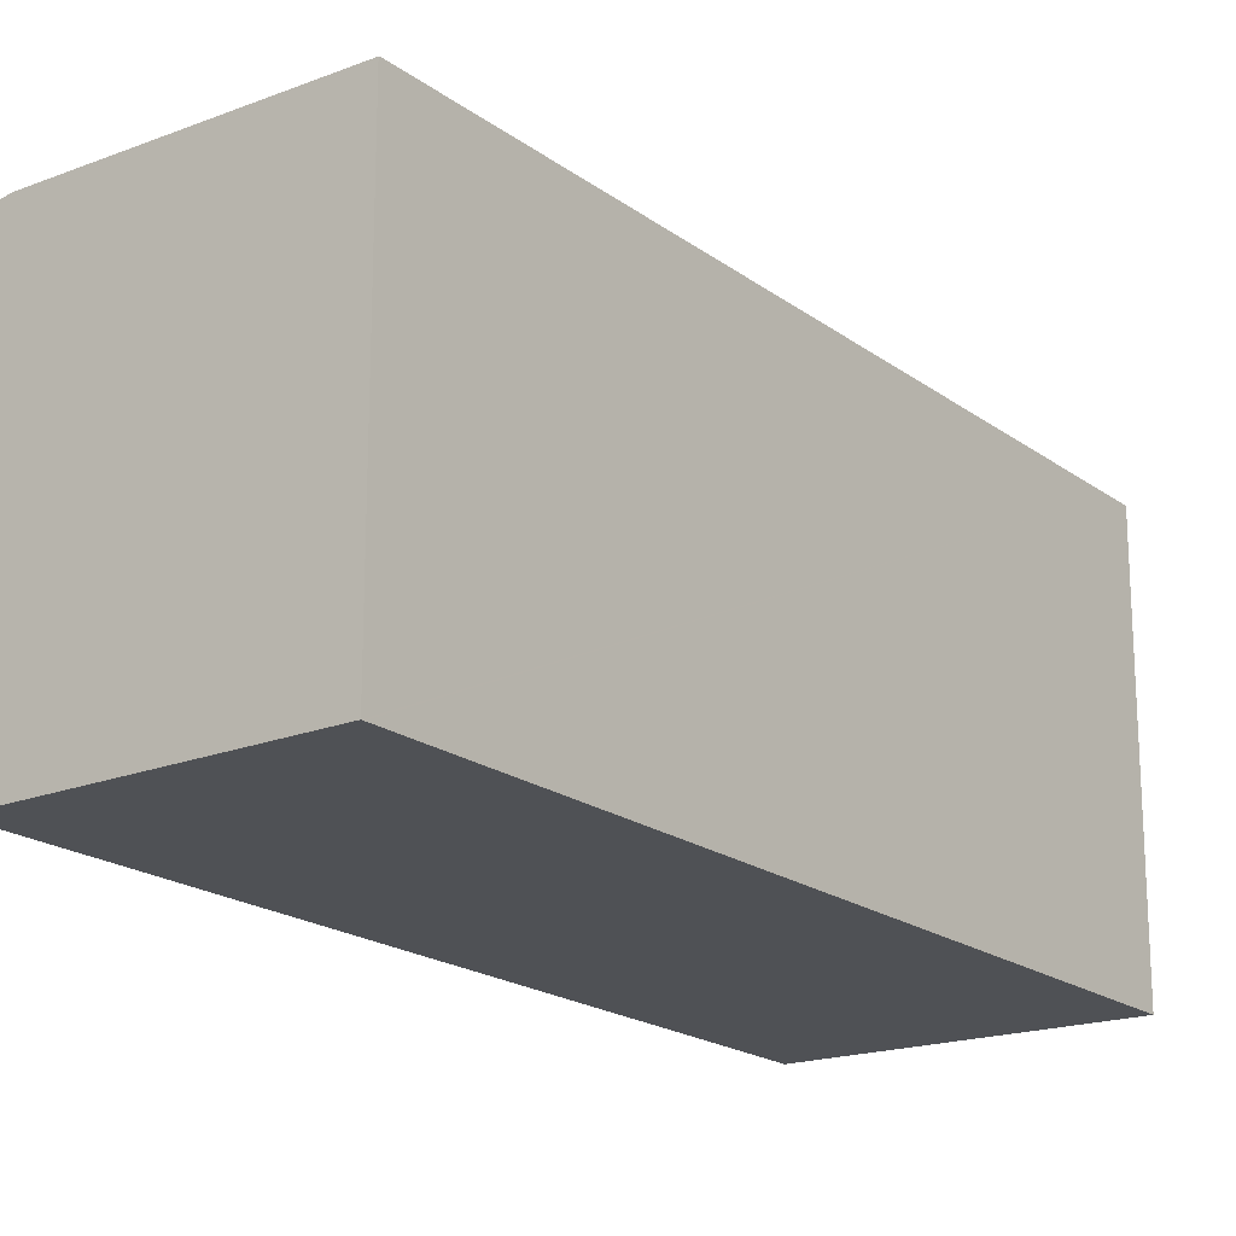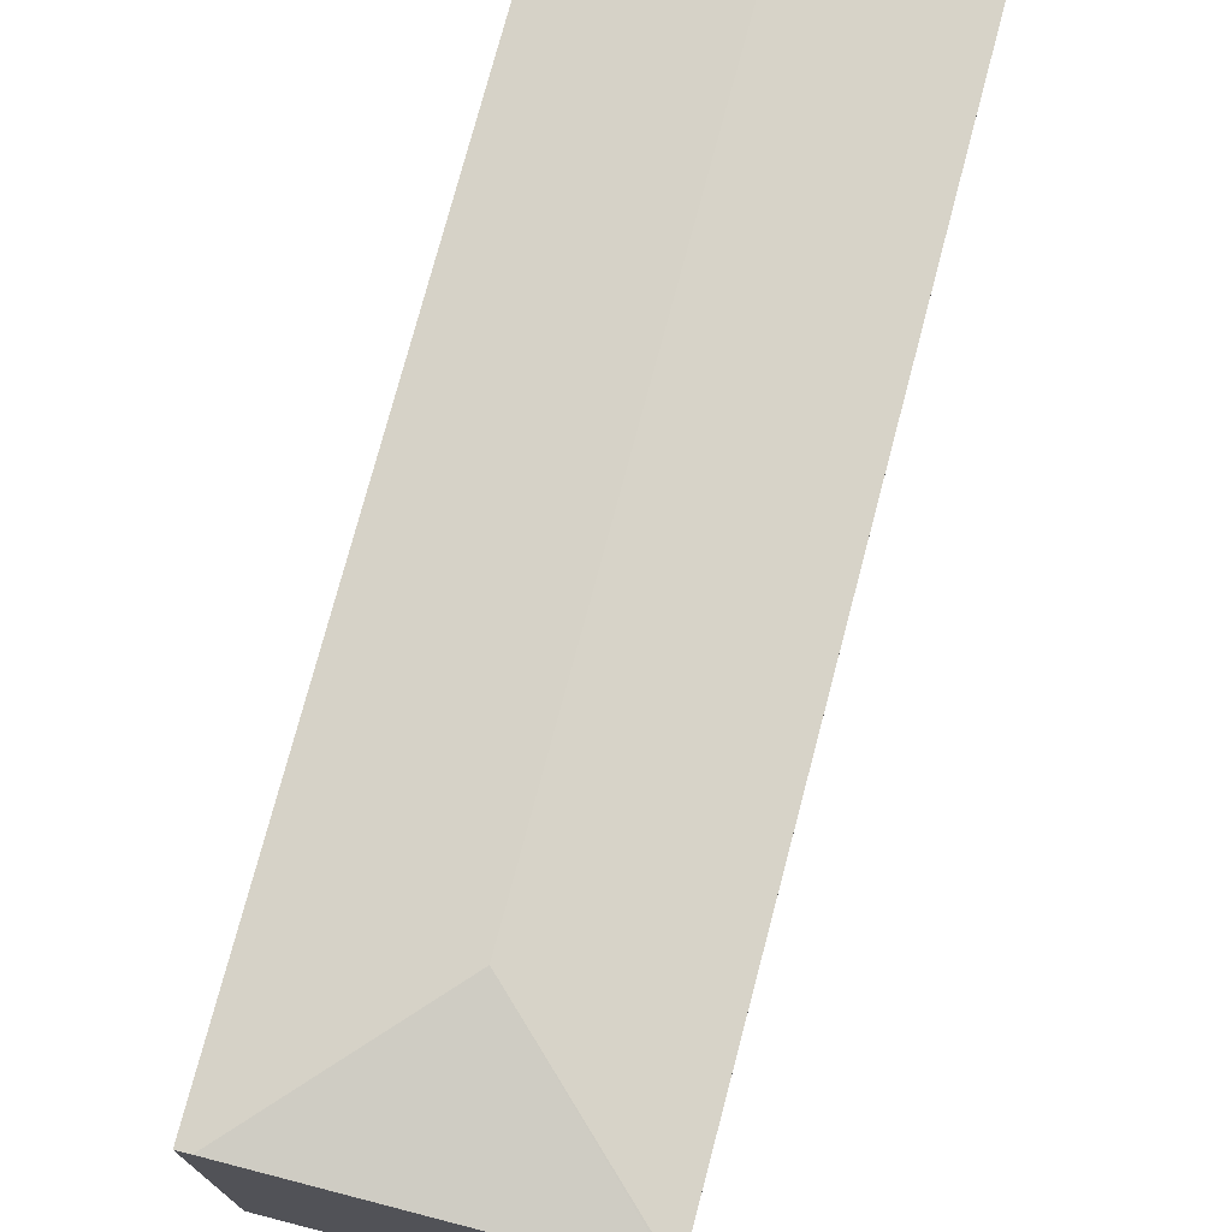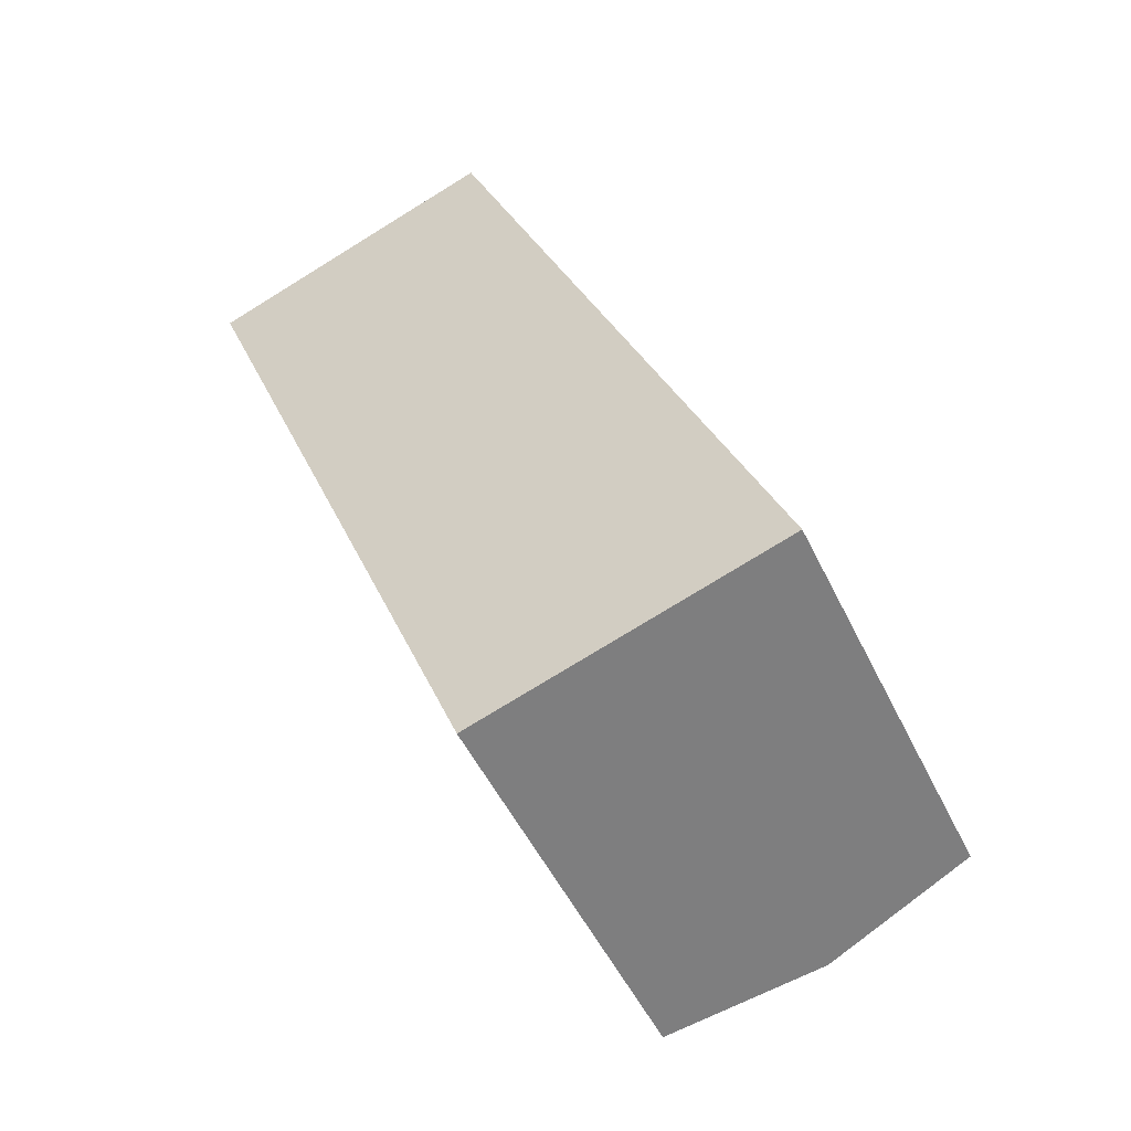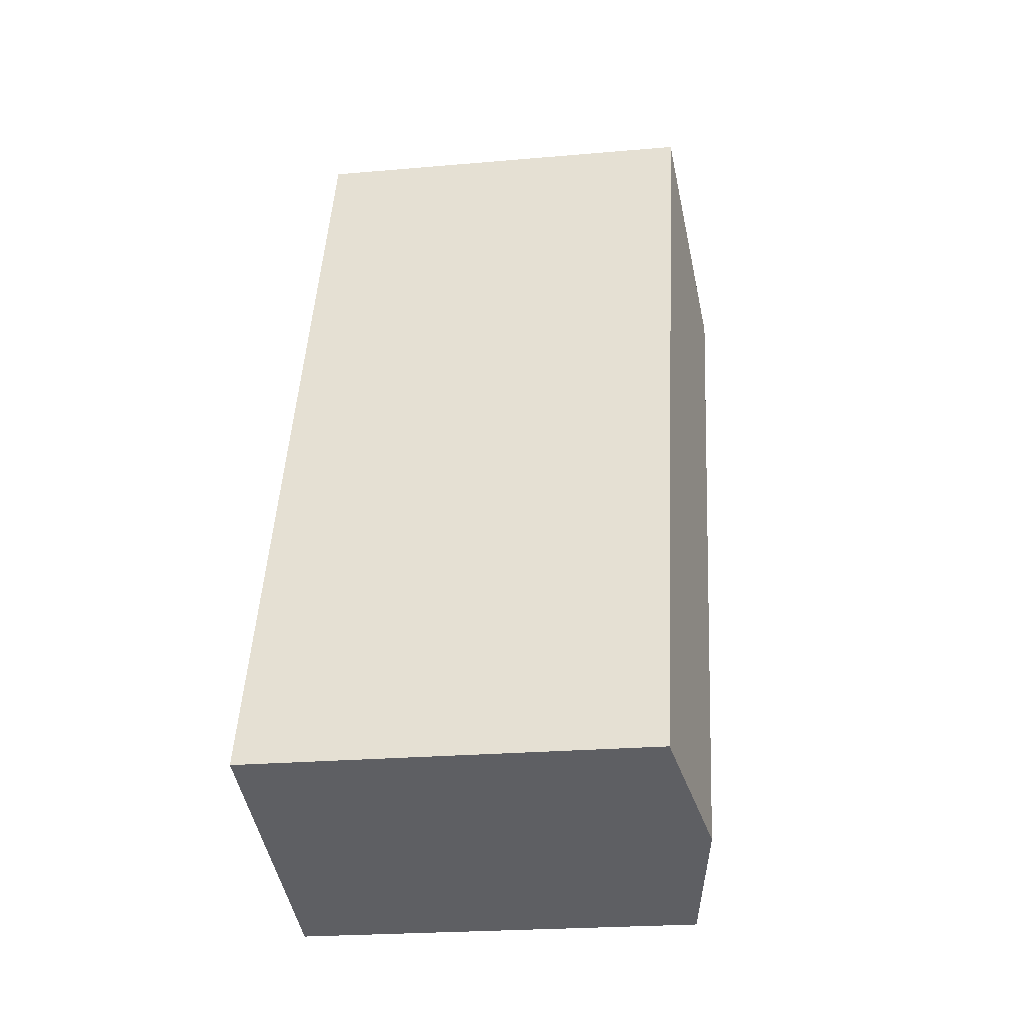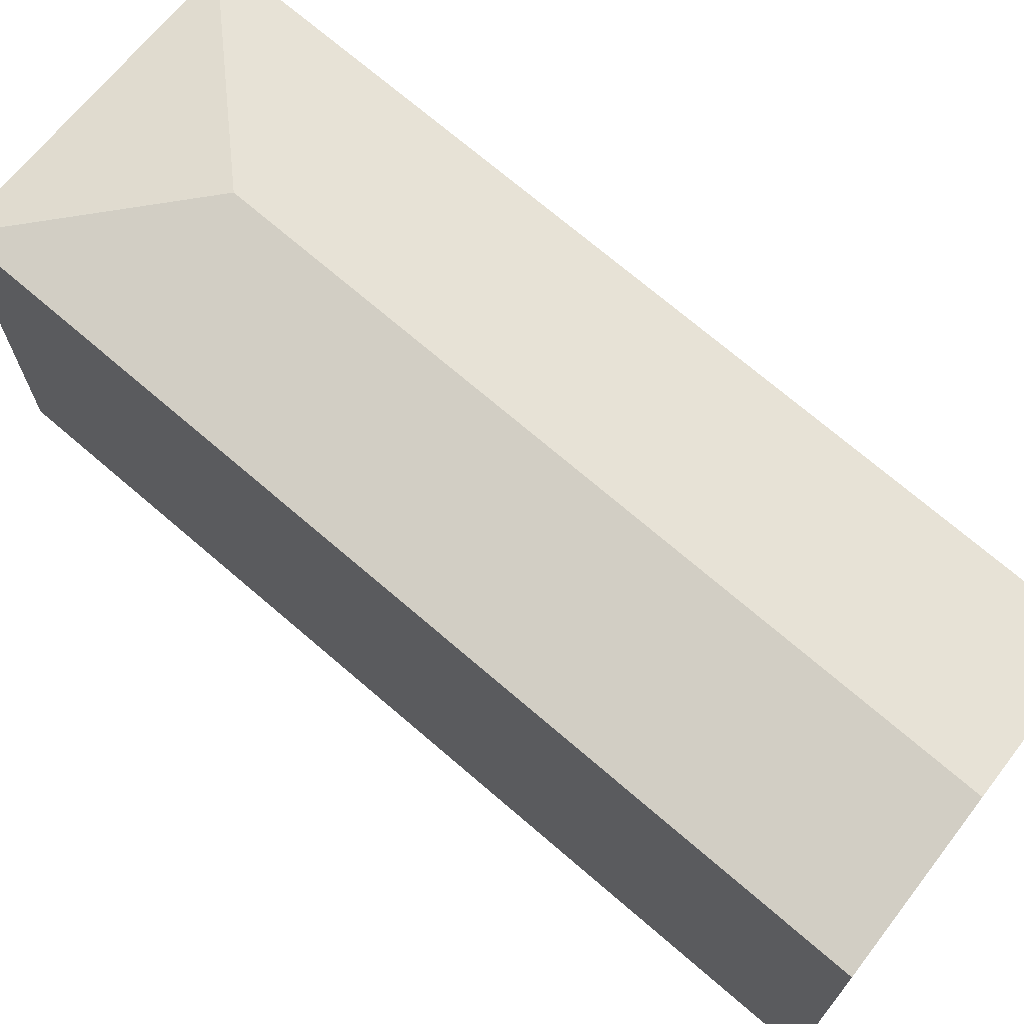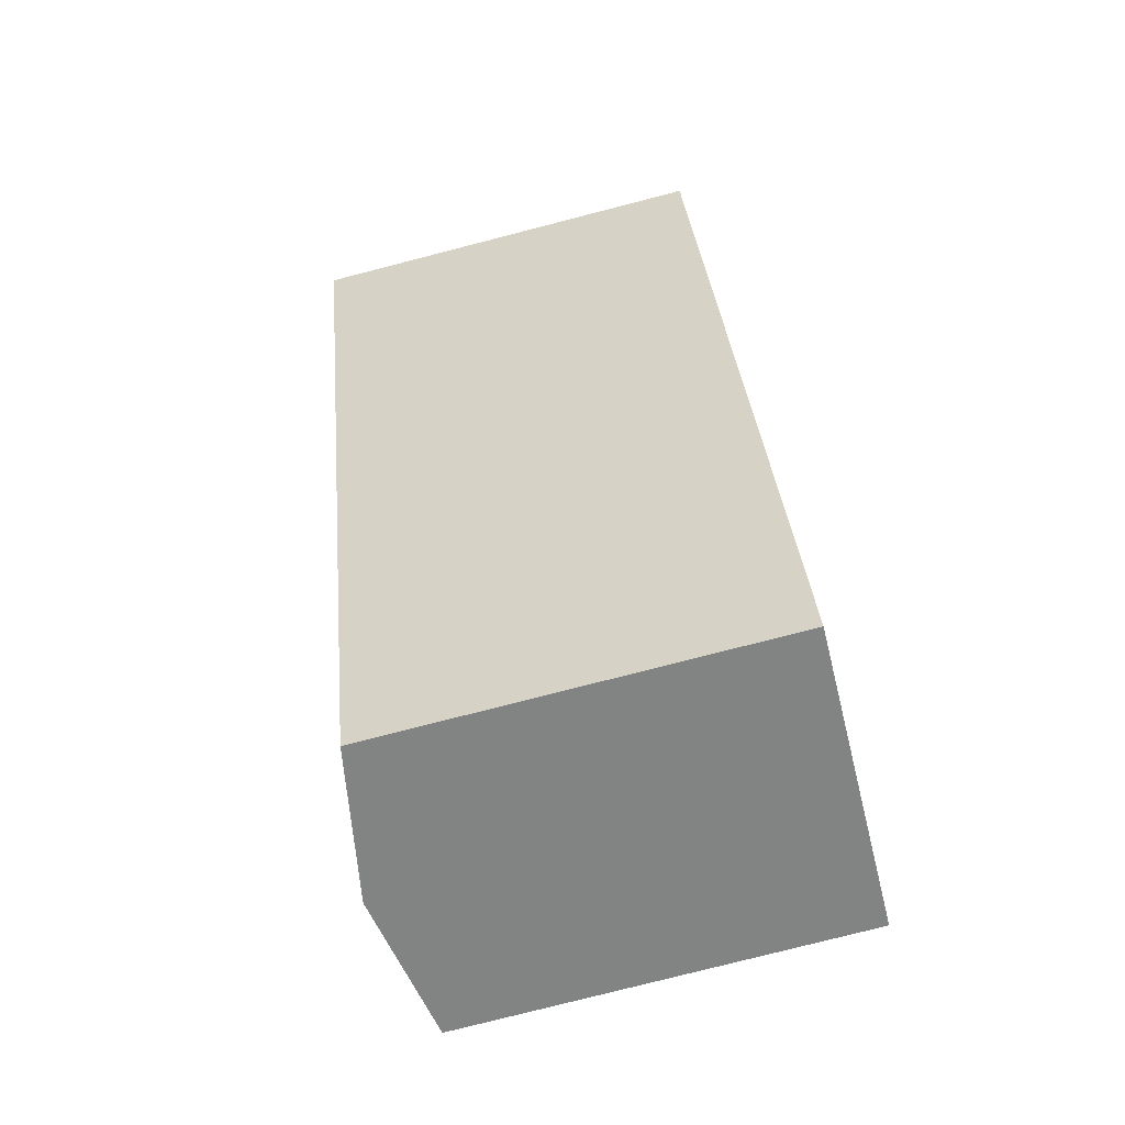
<metadata>
{"format":"obj","ext":"obj","renderer":"f3d","projection":"perspective","resolution":1024,"background":"white","views":[{"elev":-19.5,"azim":15.6,"up":"+Y"},{"elev":74.8,"azim":-6.4,"up":"+Y"},{"elev":-51.7,"azim":25.3,"up":"+Z"},{"elev":-22.9,"azim":98.6,"up":"+Z"},{"elev":71.7,"azim":109.5,"up":"+Y"},{"elev":-77.9,"azim":-75.6,"up":"+Z"}]}
</metadata>
<code>
v  12.16 15.59 -31.54
v  7.788 16.62 -3.321
v  18.01 16.62 -29.66
v  9.337 15.59 -24.21
v  6.161 15.59 -15.97
v  3.298 15.59 -8.551
v  0 15.6 9.55e-16
v  0.455 15.68 0.173
v  11.35 15.57 4.325
v  11.39 15.59 4.235
v  23.45 15.59 -26.86
v  23.81 15.59 -27.79
v  12.16 1.932e-15 -31.54
v  9.337 1.482e-15 -24.21
v  6.161 9.781e-16 -15.97
v  3.298 5.236e-16 -8.551
v  0 0 0
v  11.35 -2.648e-16 4.325
v  0.455 -1.059e-17 0.173
v  11.39 -2.593e-16 4.235
v  23.45 1.645e-15 -26.86
v  23.81 1.702e-15 -27.79
v  18.01 1.816e-15 -29.66
g defaultobject
f 1 2 3
f 2 1 4
f 2 4 5
f 2 5 6
f 2 6 7
f 2 7 8
f 9 2 8
f 2 9 10
f 3 11 12
f 11 3 10
f 10 3 2
f 13 4 1
f 4 13 5
f 5 13 14
f 5 14 6
f 6 14 15
f 6 15 7
f 7 15 16
f 7 16 17
f 7 9 8
f 9 7 17
f 9 17 18
f 18 17 19
f 18 10 9
f 10 18 11
f 11 18 20
f 11 20 21
f 11 21 12
f 12 21 22
f 3 13 1
f 13 3 12
f 13 12 23
f 23 12 22
f 16 19 17
f 19 16 18
f 18 16 20
f 20 16 21
f 21 16 15
f 21 15 14
f 21 14 13
f 21 13 23
f 21 23 22

</code>
